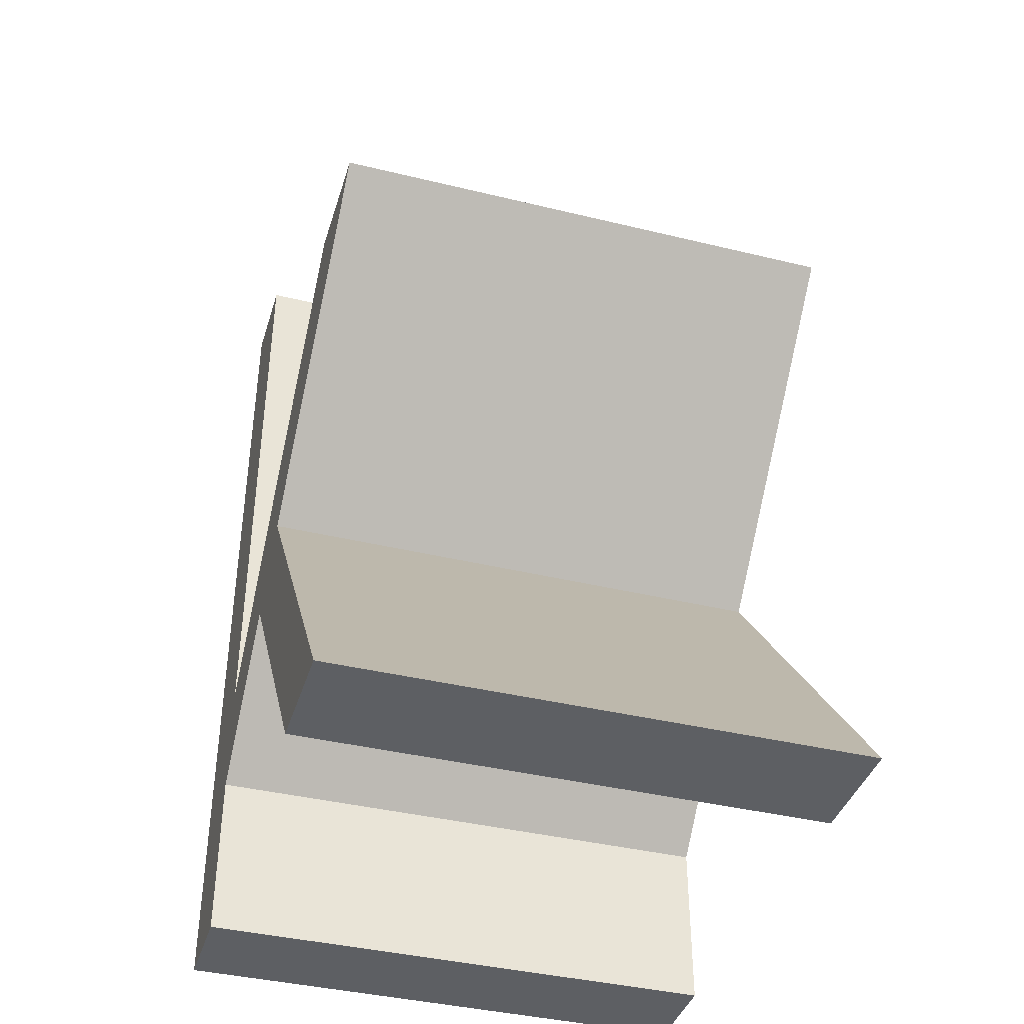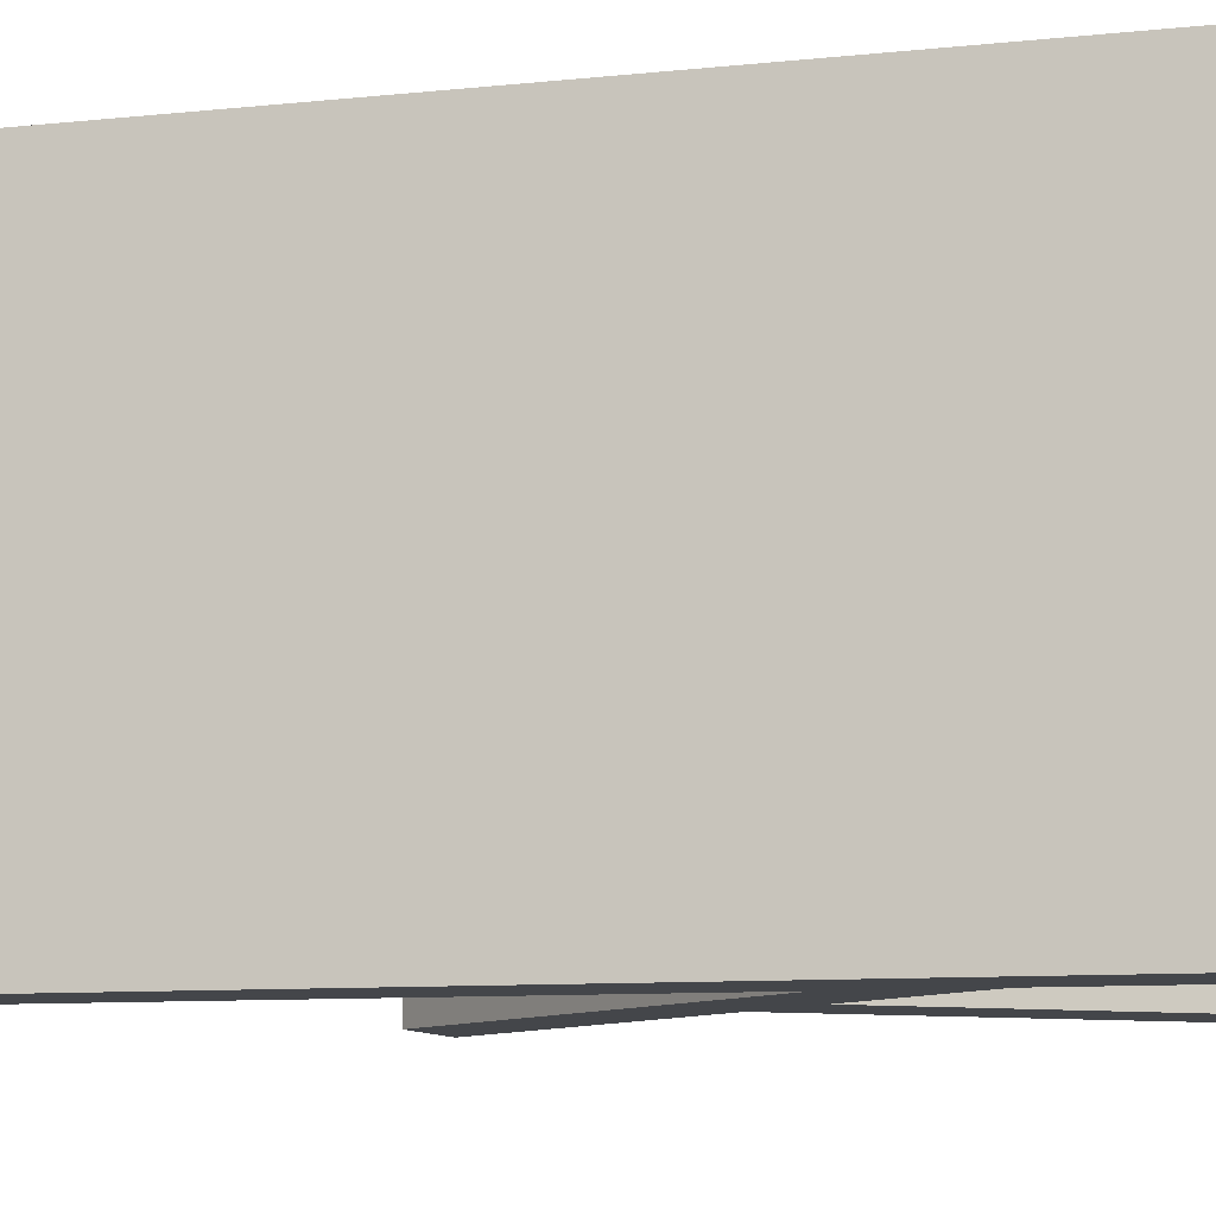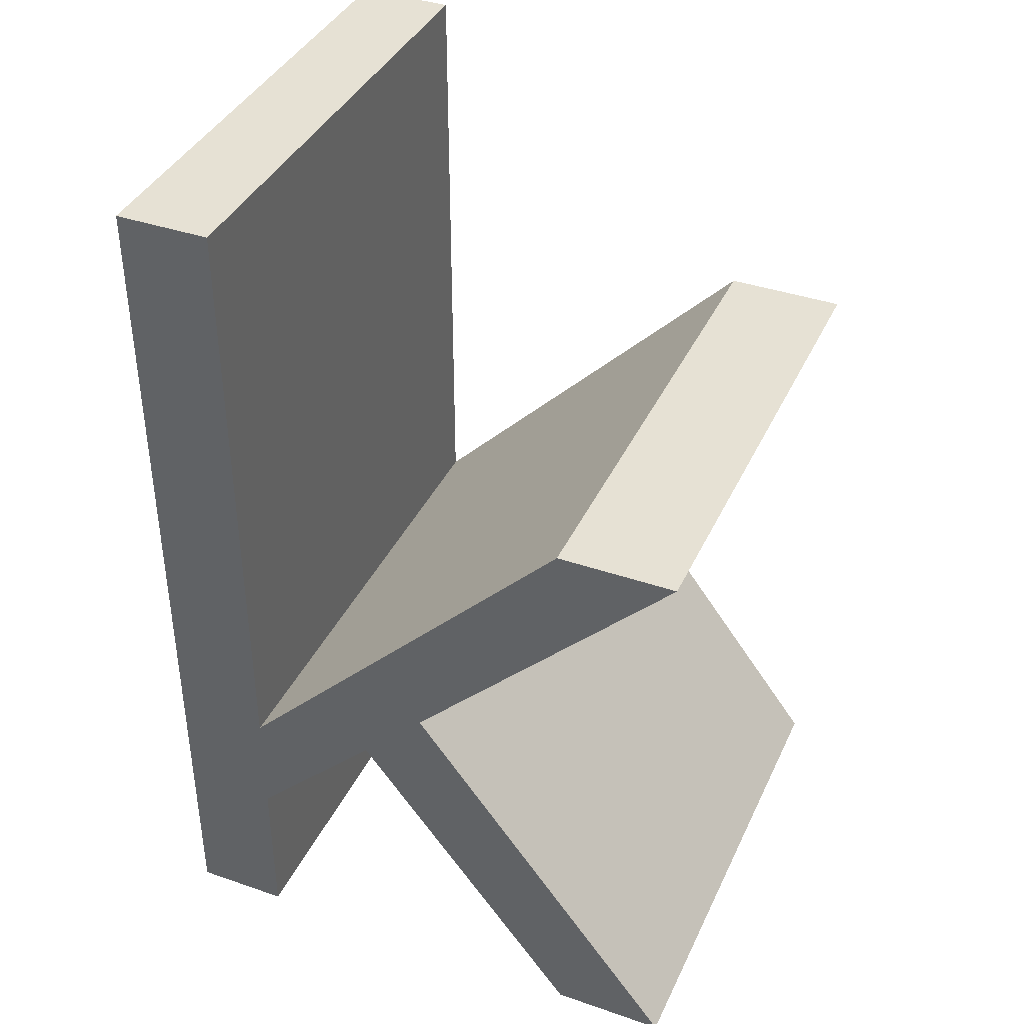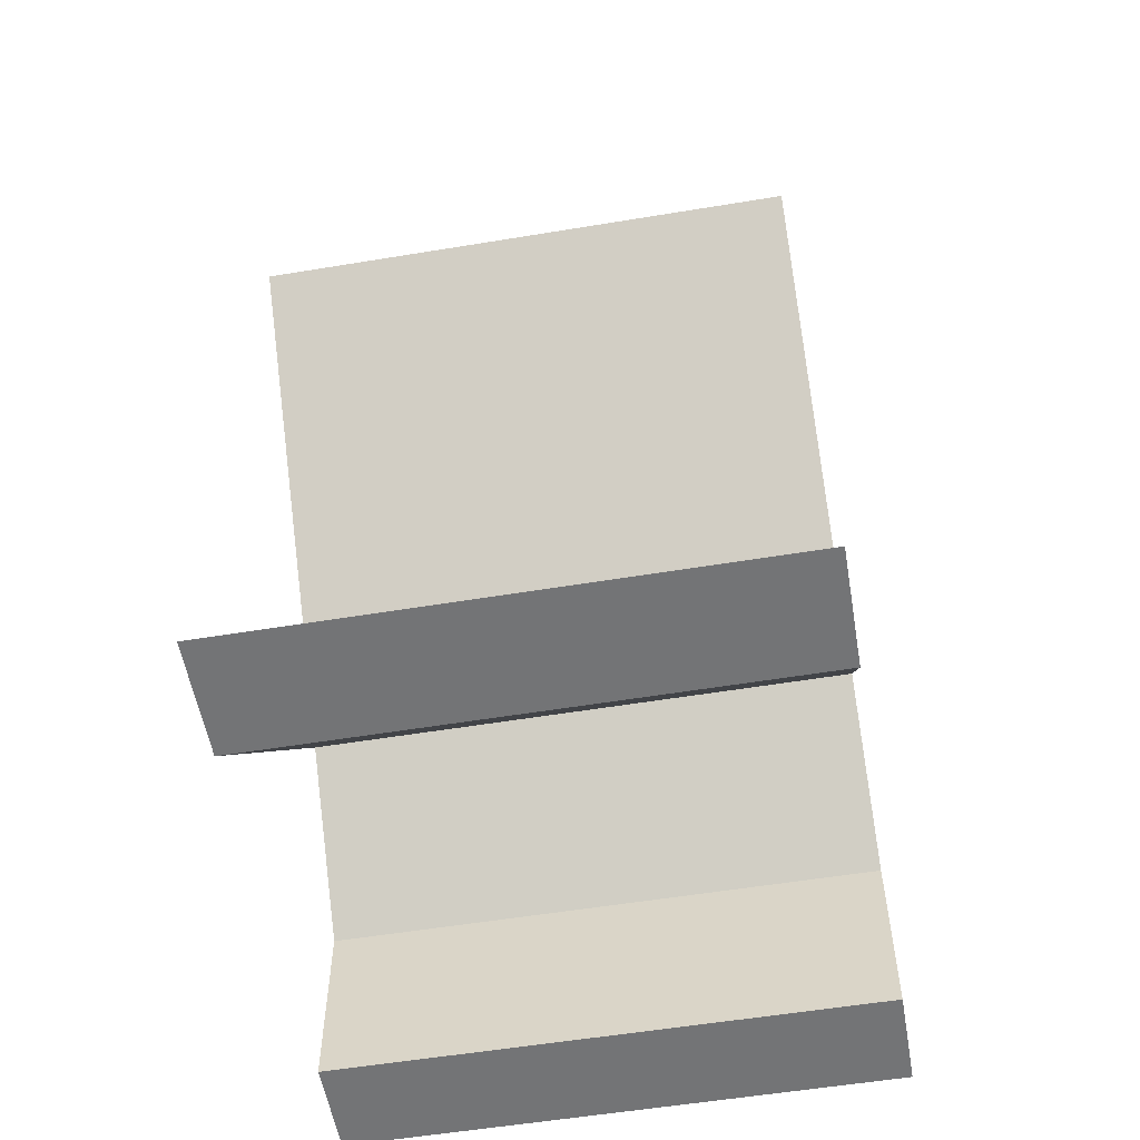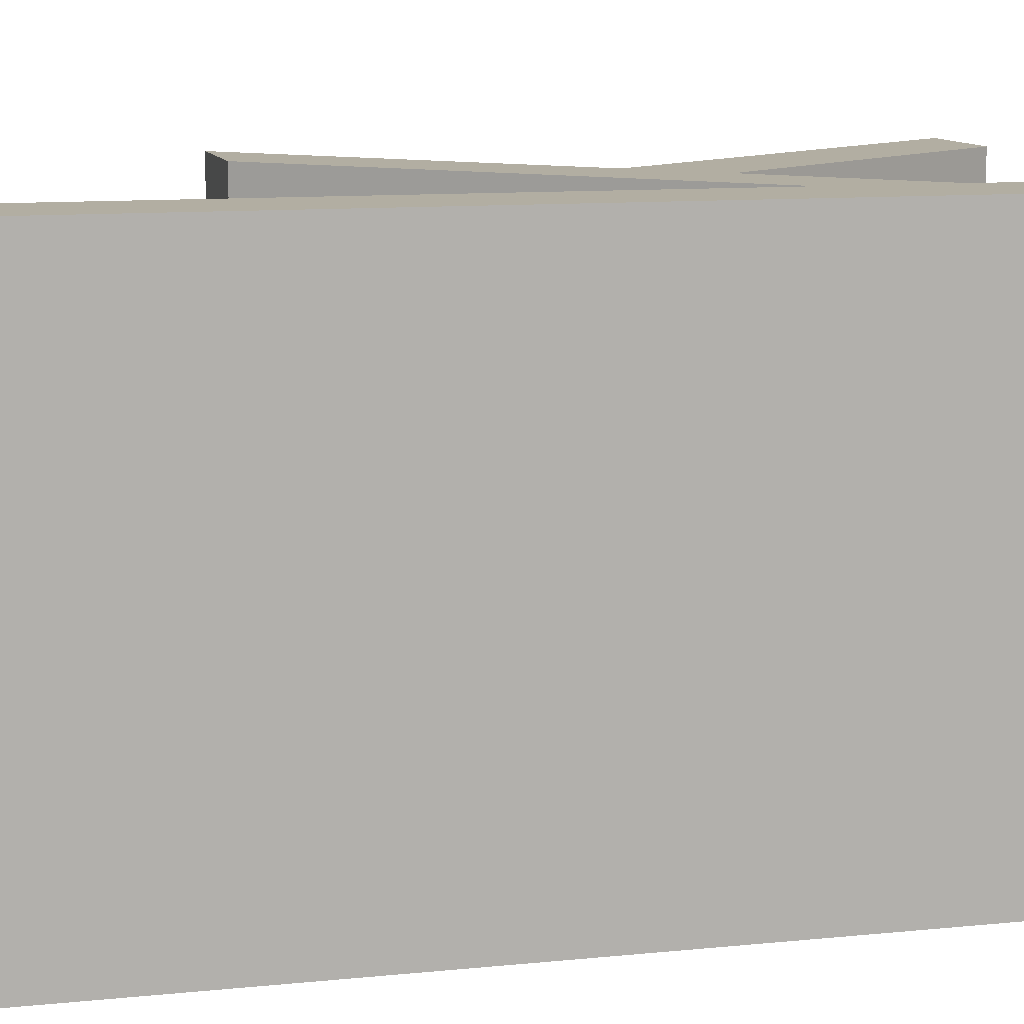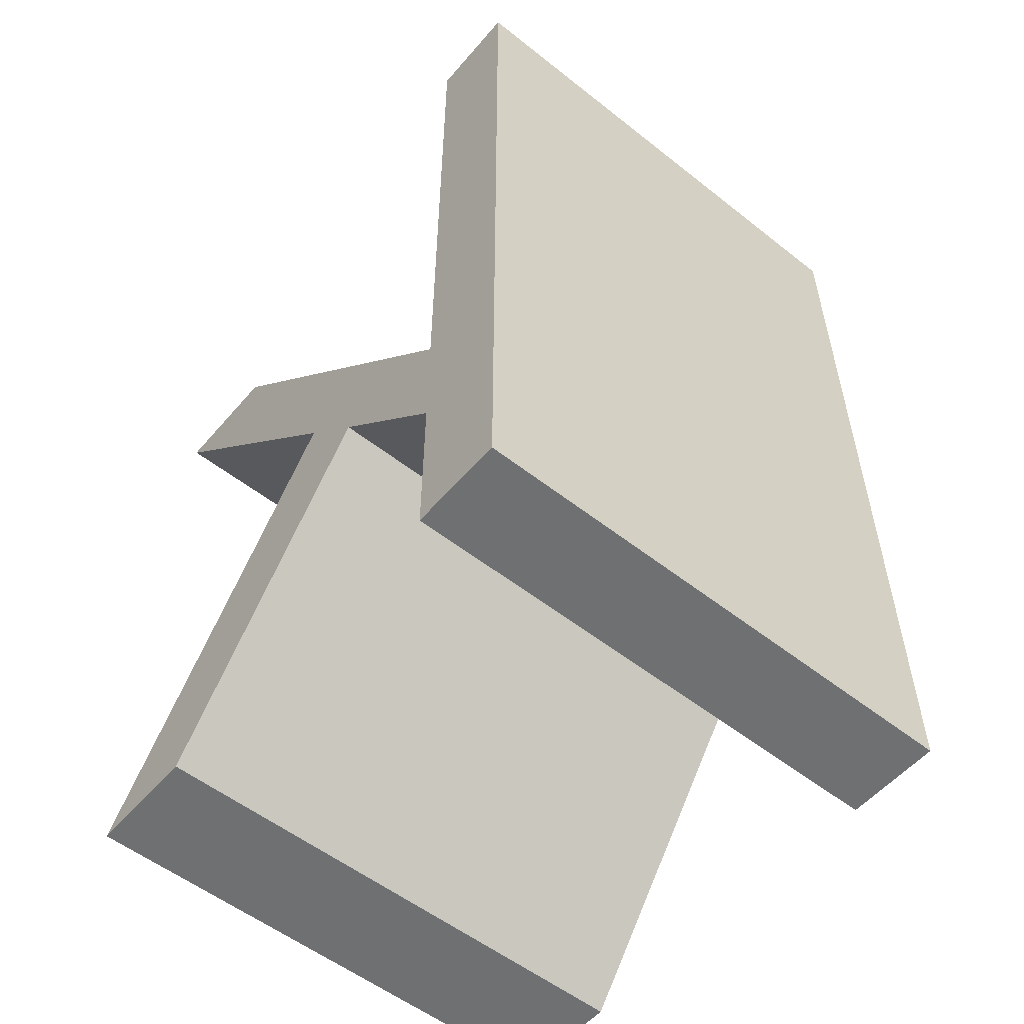
<metadata>
{"format":"obj","ext":"obj","renderer":"f3d","projection":"perspective","resolution":1024,"background":"white","views":[{"elev":-40.0,"azim":73.3,"up":"+Y"},{"elev":-9.6,"azim":-74.8,"up":"+Z"},{"elev":39.2,"azim":23.3,"up":"+Y"},{"elev":-56.2,"azim":99.8,"up":"+Y"},{"elev":10.7,"azim":-104.3,"up":"+Z"},{"elev":-54.8,"azim":-129.8,"up":"+Y"}]}
</metadata>
<code>
v 1.286 1.391 0
v 1.286 1.391 15
v 1.286 1.391 30
v 1.286 27.67 0
v 1.286 27.67 30
v 1.286 53.96 0
v 1.286 53.96 15
v 1.286 53.96 30
v 6.831 1.391 0
v 6.831 1.391 15
v 6.831 1.391 30
v 6.831 11.11 0
v 6.831 11.11 15
v 6.831 11.11 30
v 6.831 17.66 0
v 6.831 17.66 15
v 6.831 17.66 30
v 6.831 35.81 0
v 6.831 35.81 30
v 6.831 53.96 0
v 6.831 53.96 15
v 6.831 53.96 30
v 14.39 18.74 0
v 14.39 18.74 15
v 14.39 18.74 30
v 16.88 28.14 0
v 16.88 28.14 30
v 18.21 22.63 0
v 18.21 22.63 15
v 18.21 22.63 30
v 26.27 12.01 0
v 26.27 12.01 30
v 26.92 38.62 0
v 26.92 38.62 15
v 26.92 38.62 30
v 27.71 1.391 0
v 27.71 1.391 15
v 27.71 1.391 30
v 33.83 38.62 0
v 33.83 38.62 15
v 33.83 38.62 30
v 34.34 1.391 0
v 34.34 1.391 15
v 34.34 1.391 30
f 12 9 1
f 1 15 12
f 23 12 15
f 4 15 1
f 6 20 18 4
f 18 15 4
f 15 26 23
f 28 31 23
f 36 23 31
f 31 42 36
f 33 28 26
f 23 26 28
f 28 33 39
f 29 31 28
f 29 30 32
f 43 31 29
f 29 32 43
f 43 32 44
f 42 31 43
f 40 29 28 39
f 41 30 29 40
f 34 40 39 33
f 35 41 40 34
f 16 26 15
f 16 17 27
f 34 26 16
f 16 27 34
f 34 27 35
f 33 26 34
f 21 18 20
f 21 22 19
f 16 18 21
f 21 19 16
f 16 19 17
f 15 18 16
f 7 21 20 6
f 8 22 21 7
f 2 4 1
f 2 3 5
f 7 4 2
f 2 5 7
f 7 5 8
f 6 4 7
f 10 2 1 9
f 11 3 2 10
f 13 10 9 12
f 14 11 10 13
f 24 13 12 23
f 25 14 13 24
f 37 24 23 36
f 38 25 24 37
f 43 37 36 42
f 44 38 37 43
f 14 3 11
f 3 14 17
f 25 17 14
f 5 3 17
f 8 5 19 22
f 19 5 17
f 17 25 27
f 30 25 32
f 38 32 25
f 32 38 44
f 35 27 30
f 25 30 27
f 30 41 35

</code>
